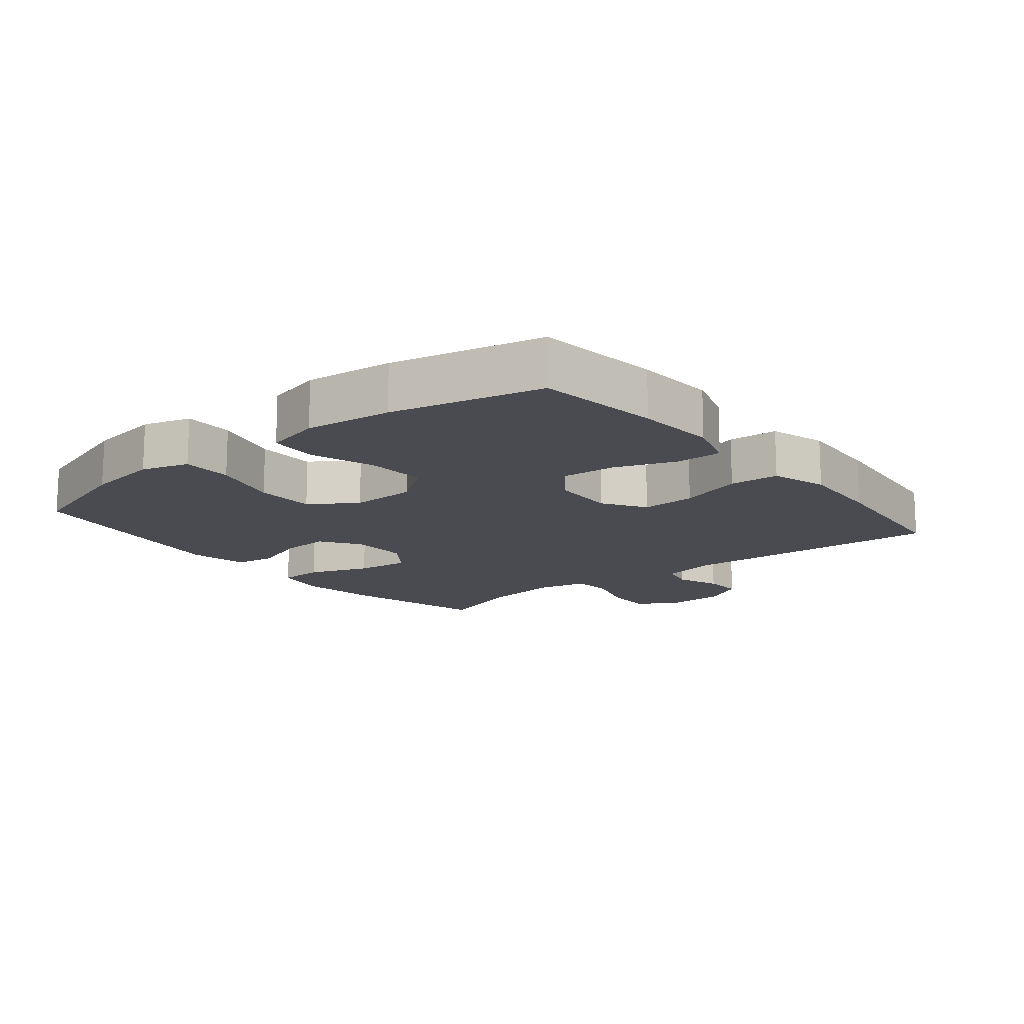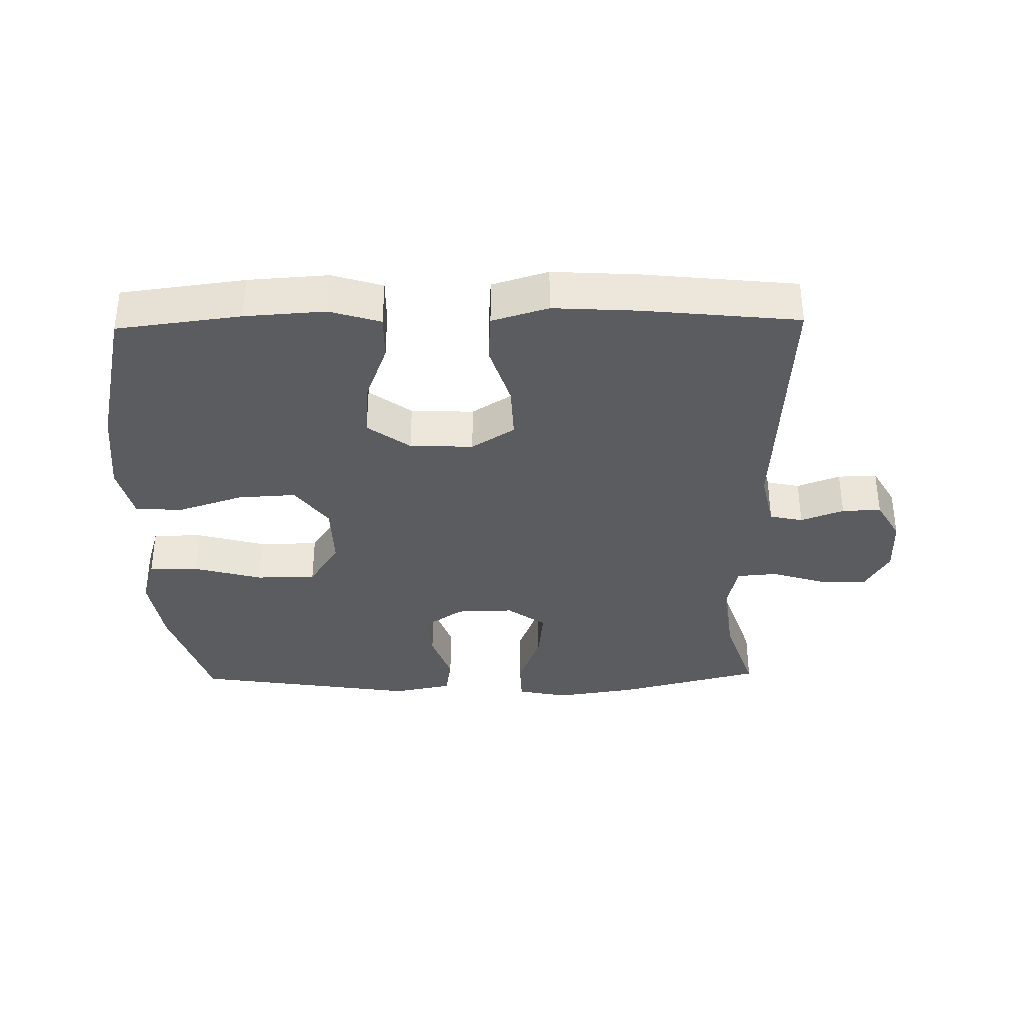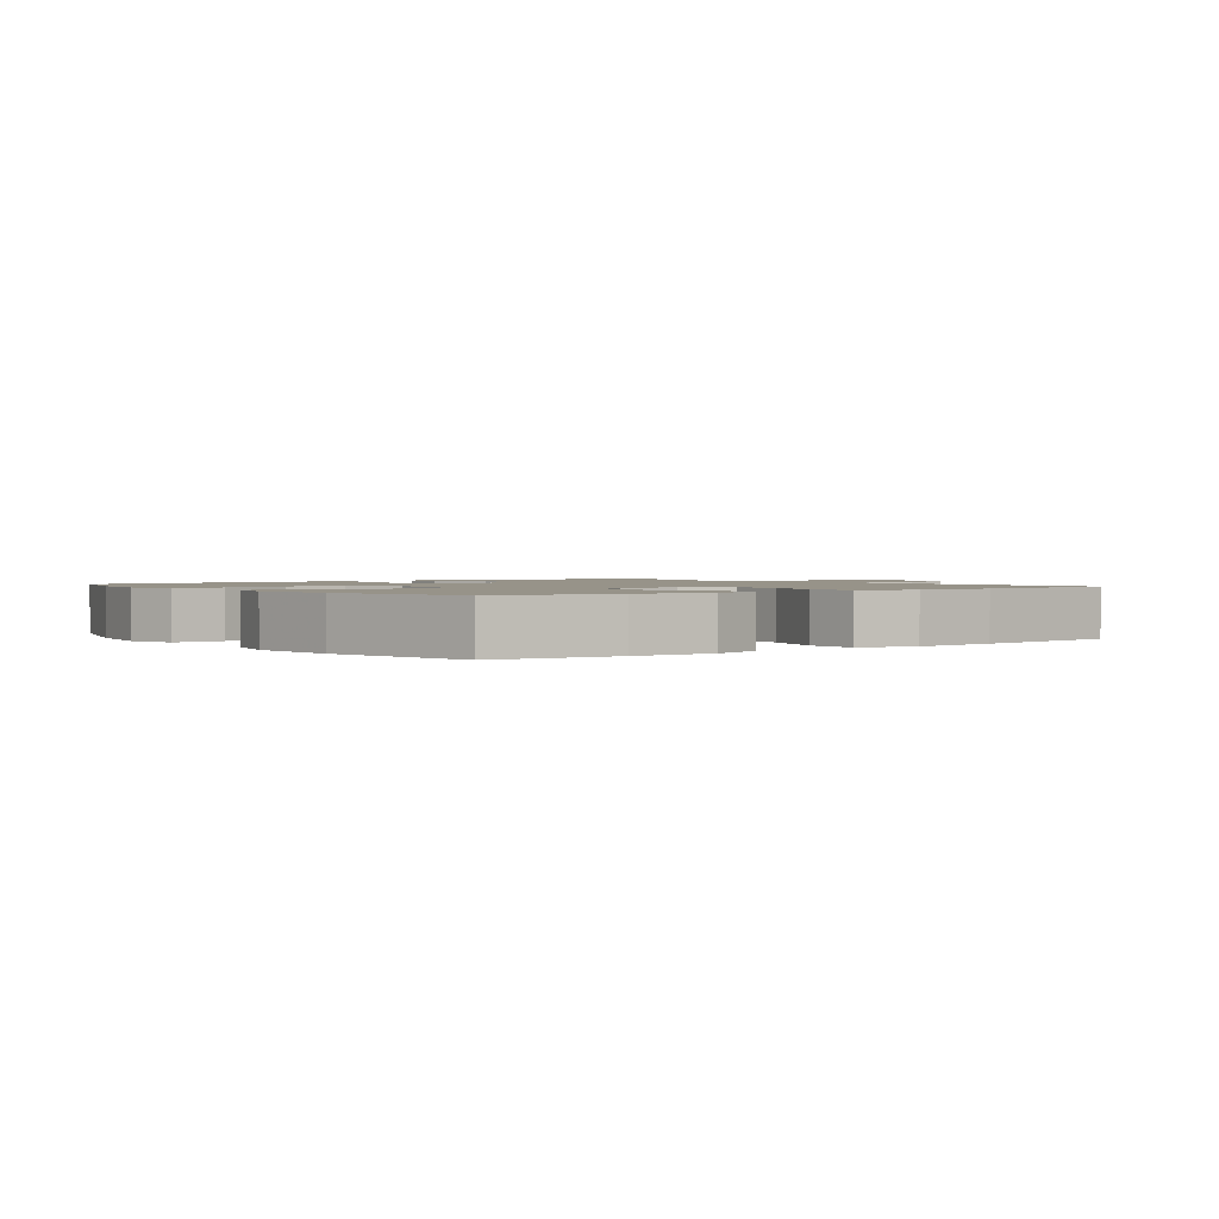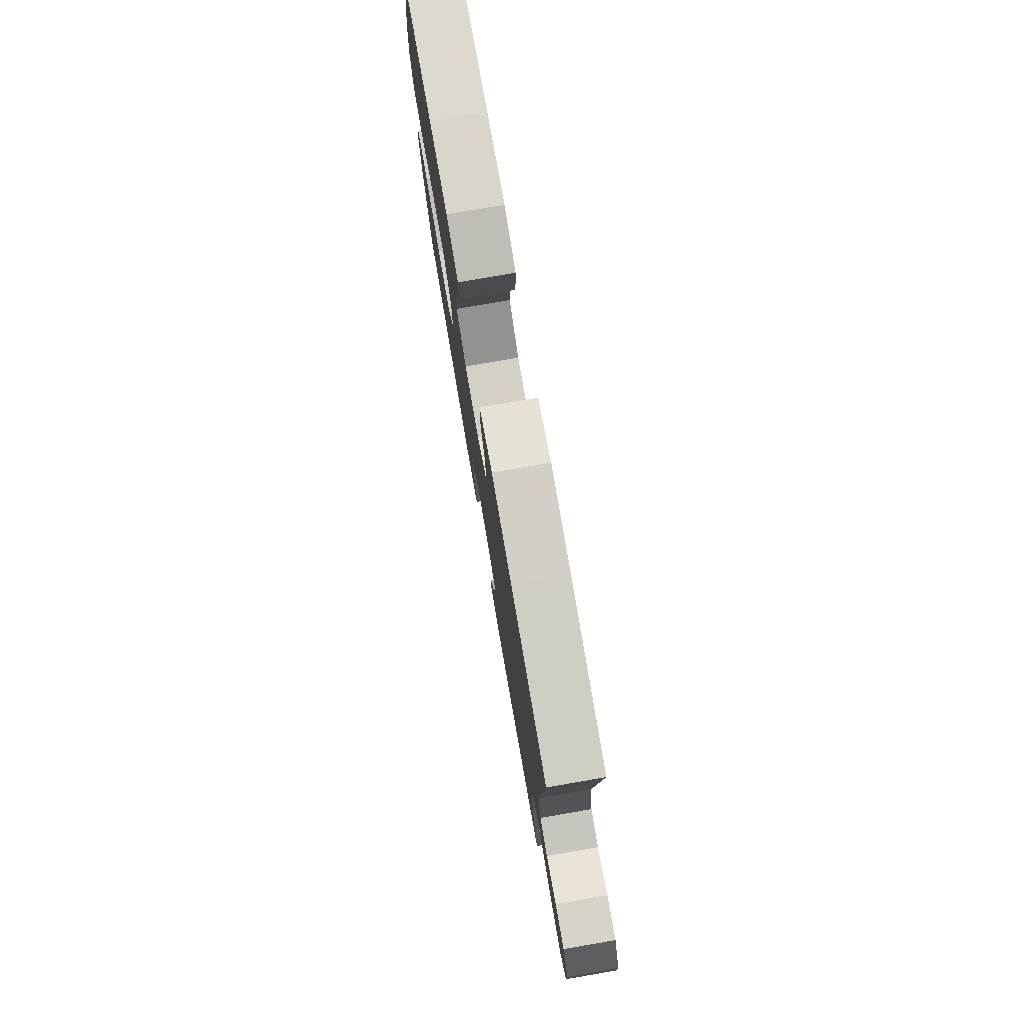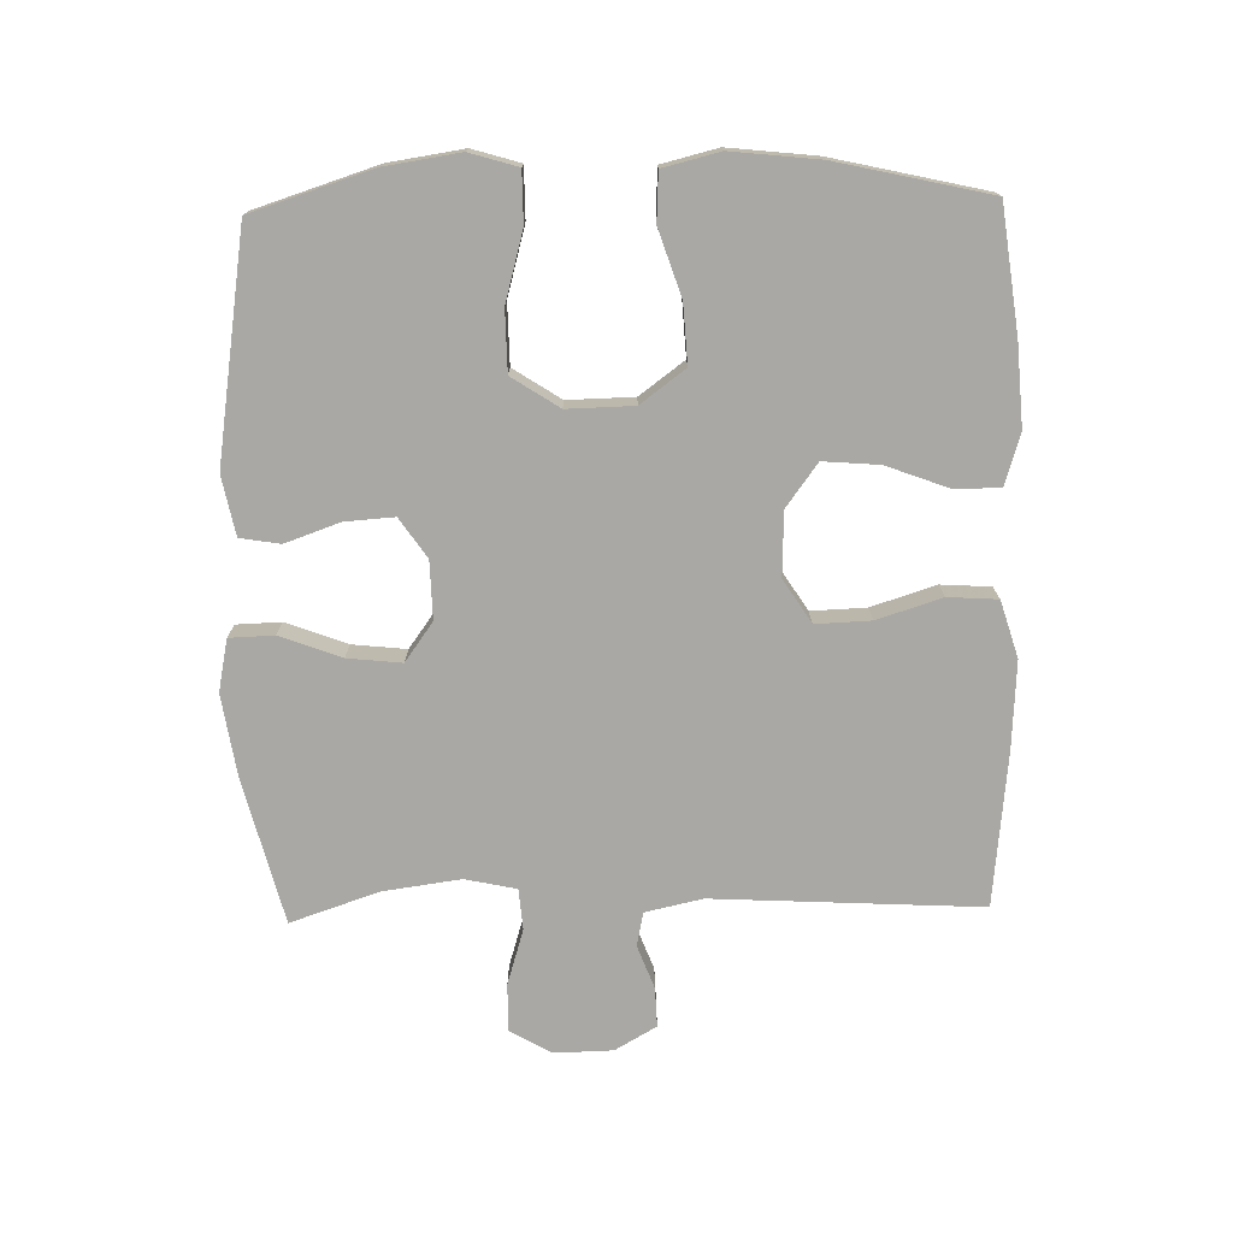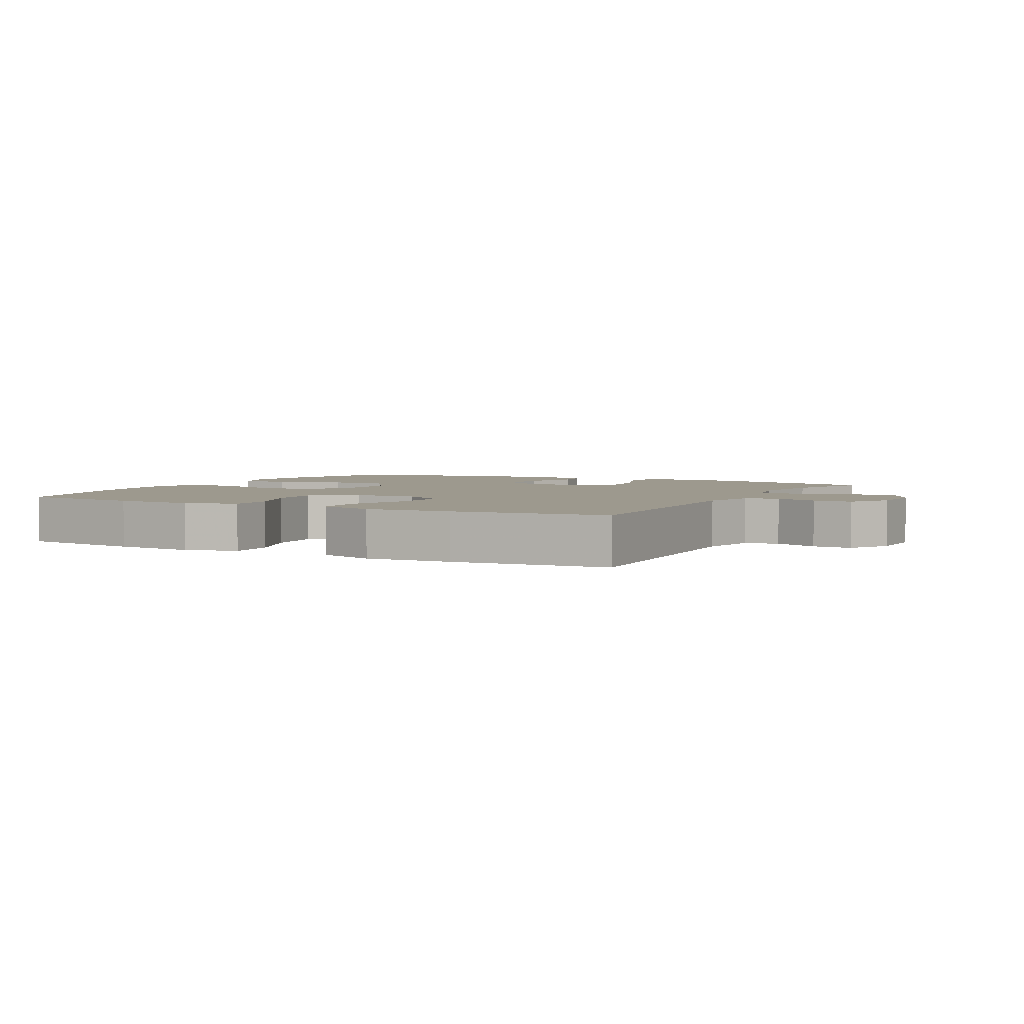
<metadata>
{"format":"obj","ext":"obj","renderer":"f3d","projection":"perspective","resolution":1024,"background":"white","views":[{"elev":-14.6,"azim":-50.9,"up":"+Y"},{"elev":-35.3,"azim":1.1,"up":"+Y"},{"elev":1.5,"azim":-36.6,"up":"+Y"},{"elev":78.1,"azim":80.2,"up":"+Z"},{"elev":-74.9,"azim":-88.6,"up":"+Y"},{"elev":3.4,"azim":28.3,"up":"+Y"}]}
</metadata>
<code>
v -0.5 0.07 0.5
v -0.31 0.07 0.524
v -0.187 0.07 0.532
v -0.109 0.07 0.508
v -0.11 0.07 0.437
v -0.145 0.07 0.344
v -0.152 0.07 0.259
v -0.087 0.07 0.211
v 0.01 0.07 0.207
v 0.076 0.07 0.249
v 0.073 0.07 0.333
v 0.042 0.07 0.431
v 0.047 0.07 0.507
v 0.133 0.07 0.533
v 0.264 0.07 0.525
v 0.5 0.07 0.5
v 0.477 0.07 0.094
v 0.496 0.07 0.007
v 0.547 0.07 -0.004
v 0.613 0.07 0.021
v 0.673 0.07 0.023
v 0.709 0.07 -0.04
v 0.711 0.07 -0.129
v 0.675 0.07 -0.192
v 0.602 0.07 -0.191
v 0.518 0.07 -0.165
v 0.456 0.07 -0.17
v 0.439 0.07 -0.248
v 0.455 0.07 -0.366
v 0.5 0.07 -0.5
v 0.279 0.07 -0.556
v 0.155 0.07 -0.575
v 0.076 0.07 -0.559
v 0.074 0.07 -0.491
v 0.109 0.07 -0.398
v 0.118 0.07 -0.316
v 0.059 0.07 -0.273
v -0.029 0.07 -0.275
v -0.089 0.07 -0.316
v -0.084 0.07 -0.391
v -0.055 0.07 -0.474
v -0.065 0.07 -0.535
v -0.155 0.07 -0.553
v -0.5 0.07 -0.5
v -0.558 0.07 -0.317
v -0.575 0.07 -0.203
v -0.553 0.07 -0.13
v -0.476 0.07 -0.13
v -0.371 0.07 -0.159
v -0.279 0.07 -0.158
v -0.232 0.07 -0.086
v -0.234 0.07 0.015
v -0.284 0.07 0.083
v -0.374 0.07 0.078
v -0.474 0.07 0.045
v -0.547 0.07 0.049
v -0.568 0.07 0.135
v -0.553 0.07 0.269
v -0.5 0 0.5
v -0.31 0 0.524
v -0.187 0 0.532
v -0.109 0 0.508
v -0.11 0 0.437
v -0.145 0 0.344
v -0.152 0 0.259
v -0.087 0 0.211
v 0.01 0 0.207
v 0.076 0 0.249
v 0.073 0 0.333
v 0.042 0 0.431
v 0.047 0 0.507
v 0.133 0 0.533
v 0.264 0 0.525
v 0.5 0 0.5
v 0.477 0 0.094
v 0.496 0 0.007
v 0.547 0 -0.004
v 0.613 0 0.021
v 0.673 0 0.023
v 0.709 0 -0.04
v 0.711 0 -0.129
v 0.675 0 -0.192
v 0.602 0 -0.191
v 0.518 0 -0.165
v 0.456 0 -0.17
v 0.439 0 -0.248
v 0.455 0 -0.366
v 0.5 0 -0.5
v 0.279 0 -0.556
v 0.155 0 -0.575
v 0.076 0 -0.559
v 0.074 0 -0.491
v 0.109 0 -0.398
v 0.118 0 -0.316
v 0.059 0 -0.273
v -0.029 0 -0.275
v -0.089 0 -0.316
v -0.084 0 -0.391
v -0.055 0 -0.474
v -0.065 0 -0.535
v -0.155 0 -0.553
v -0.5 0 -0.5
v -0.558 0 -0.317
v -0.575 0 -0.203
v -0.553 0 -0.13
v -0.476 0 -0.13
v -0.371 0 -0.159
v -0.279 0 -0.158
v -0.232 0 -0.086
v -0.234 0 0.015
v -0.284 0 0.083
v -0.374 0 0.078
v -0.474 0 0.045
v -0.547 0 0.049
v -0.568 0 0.135
v -0.553 0 0.269
f 54 55 56 57
f 53 54 57 58
f 46 47 48 49
f 46 49 50
f 45 46 50
f 44 45 50
f 43 44 50 51
f 40 41 42 43
f 39 40 43 51
f 32 33 34 35
f 32 35 36
f 29 30 31 32
f 28 29 32 36
f 27 28 36 37
f 23 24 25 26
f 23 26 27
f 22 23 27
f 19 20 21 22
f 18 19 22 27
f 17 18 27 37
f 11 12 13 14
f 10 11 14 15
f 3 4 5 6
f 3 6 7
f 2 3 7
f 53 58 1 2
f 52 53 2 7
f 38 39 51 52
f 38 52 7 8
f 37 38 8 9
f 17 37 9 10
f 10 15 16 17
f 115 114 113 112
f 116 115 112 111
f 107 106 105 104
f 108 107 104
f 108 104 103
f 108 103 102
f 109 108 102 101
f 101 100 99 98
f 109 101 98 97
f 93 92 91 90
f 94 93 90
f 90 89 88 87
f 94 90 87 86
f 95 94 86 85
f 84 83 82 81
f 85 84 81
f 85 81 80
f 80 79 78 77
f 85 80 77 76
f 95 85 76 75
f 72 71 70 69
f 73 72 69 68
f 64 63 62 61
f 65 64 61
f 65 61 60
f 60 59 116 111
f 65 60 111 110
f 110 109 97 96
f 66 65 110 96
f 67 66 96 95
f 68 67 95 75
f 75 74 73 68
f 1 59 60 2
f 2 60 61 3
f 3 61 62 4
f 4 62 63 5
f 5 63 64 6
f 6 64 65 7
f 7 65 66 8
f 8 66 67 9
f 9 67 68 10
f 10 68 69 11
f 11 69 70 12
f 12 70 71 13
f 13 71 72 14
f 14 72 73 15
f 15 73 74 16
f 16 74 75 17
f 17 75 76 18
f 18 76 77 19
f 19 77 78 20
f 20 78 79 21
f 21 79 80 22
f 22 80 81 23
f 23 81 82 24
f 24 82 83 25
f 25 83 84 26
f 26 84 85 27
f 27 85 86 28
f 28 86 87 29
f 29 87 88 30
f 30 88 89 31
f 31 89 90 32
f 32 90 91 33
f 33 91 92 34
f 34 92 93 35
f 35 93 94 36
f 36 94 95 37
f 37 95 96 38
f 38 96 97 39
f 39 97 98 40
f 40 98 99 41
f 41 99 100 42
f 42 100 101 43
f 43 101 102 44
f 44 102 103 45
f 45 103 104 46
f 46 104 105 47
f 47 105 106 48
f 48 106 107 49
f 49 107 108 50
f 50 108 109 51
f 51 109 110 52
f 52 110 111 53
f 53 111 112 54
f 54 112 113 55
f 55 113 114 56
f 56 114 115 57
f 57 115 116 58
f 58 116 59 1

</code>
